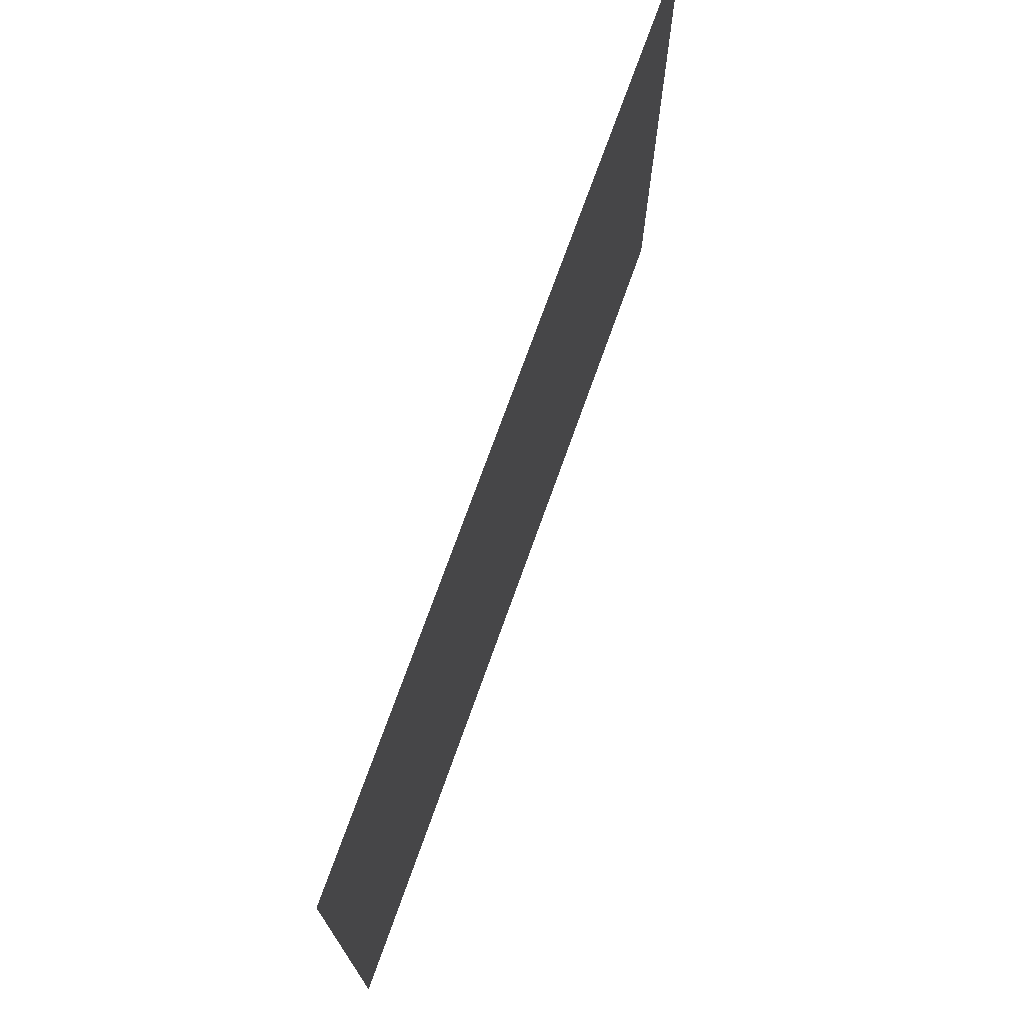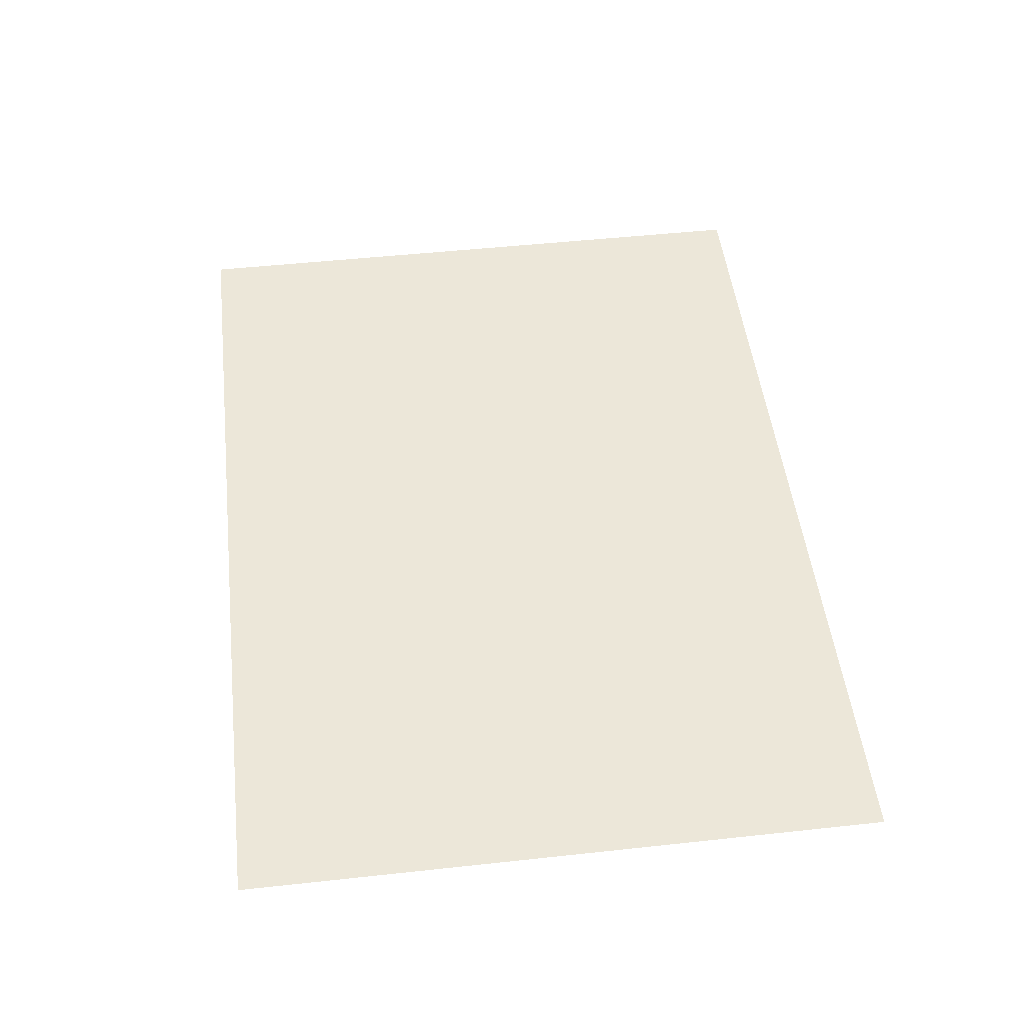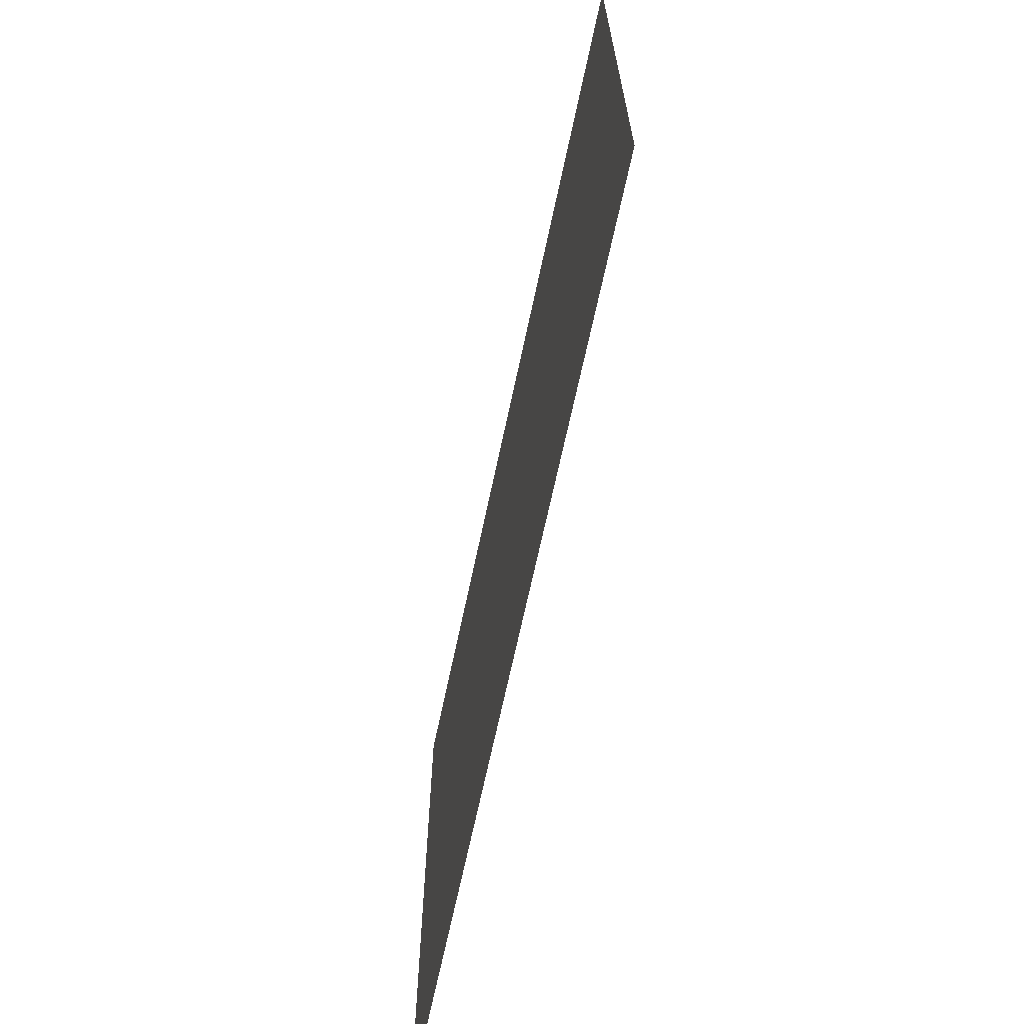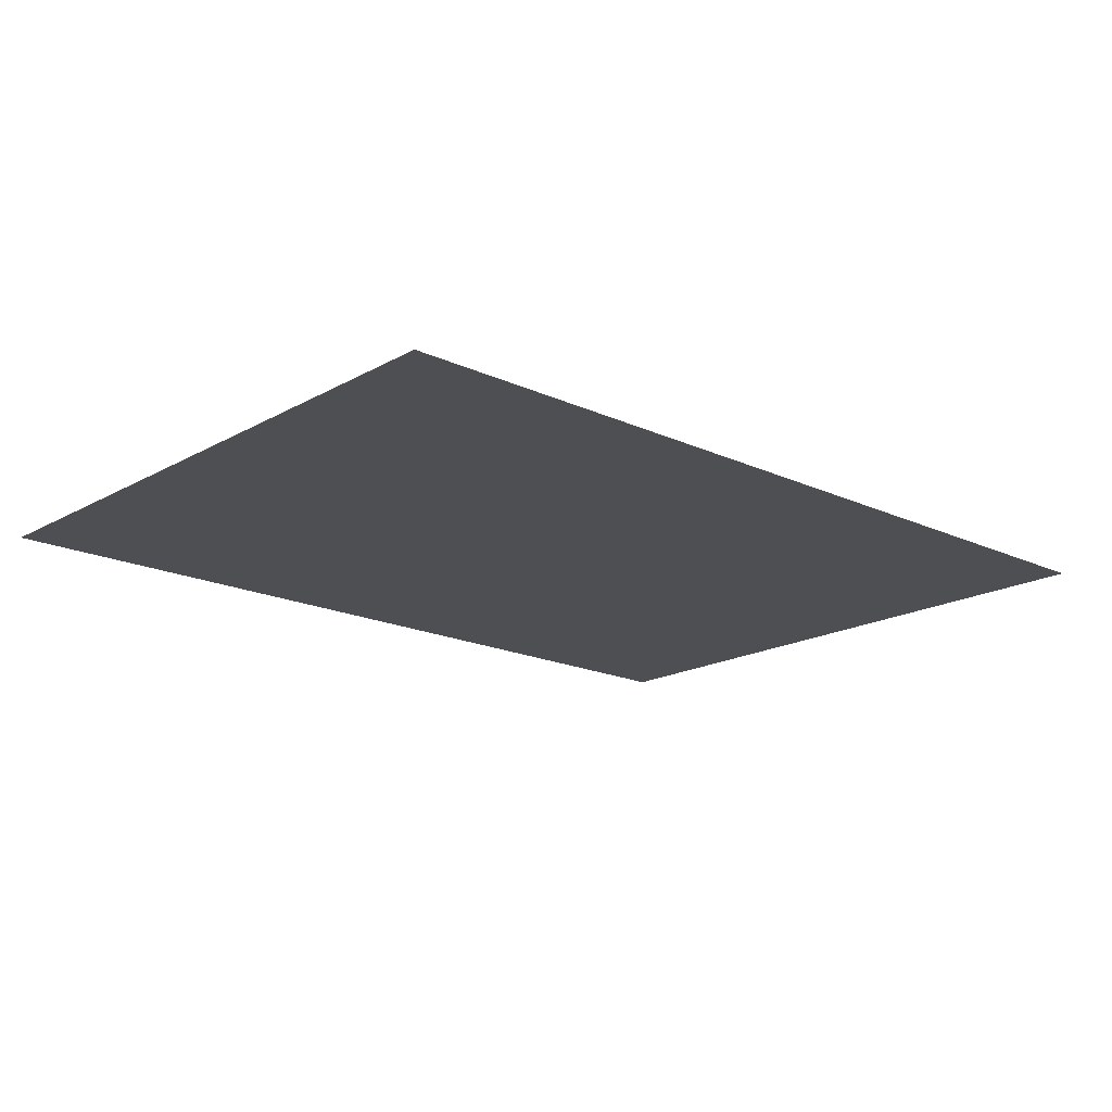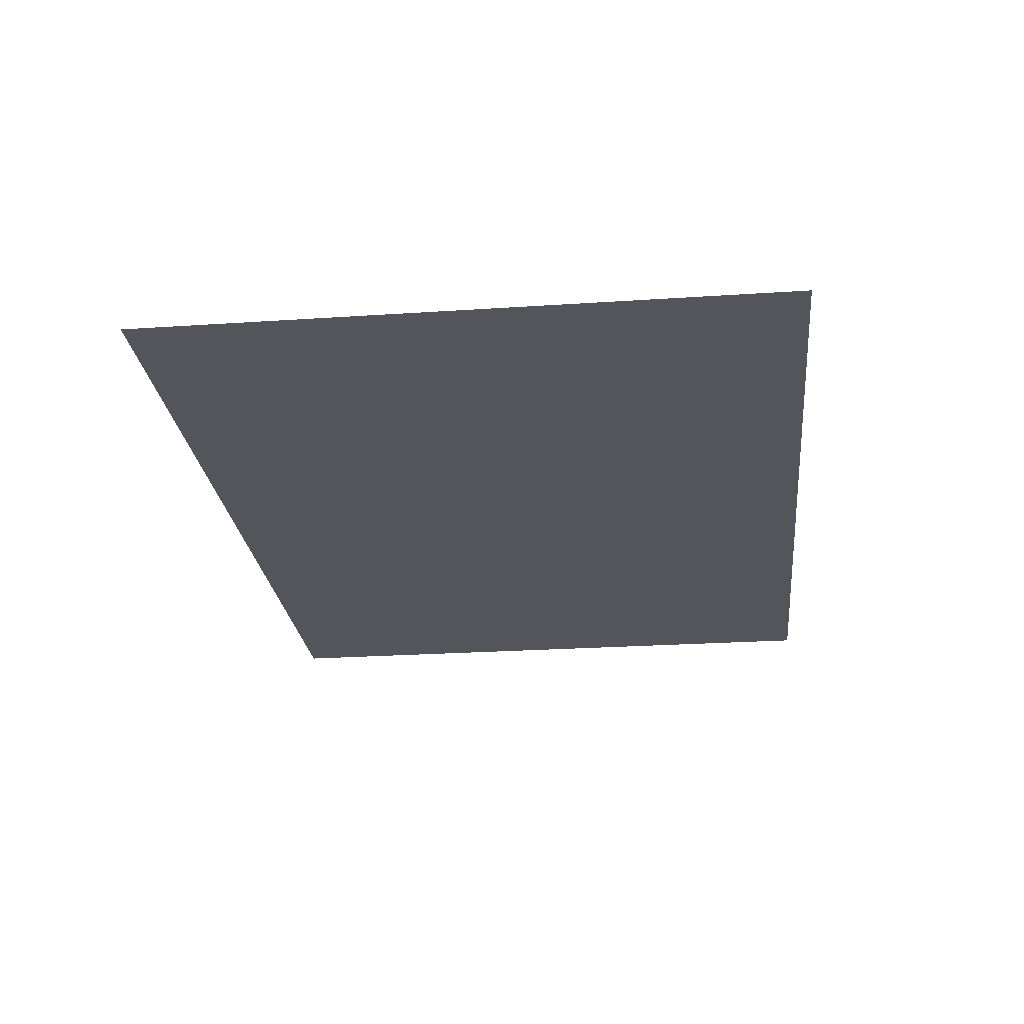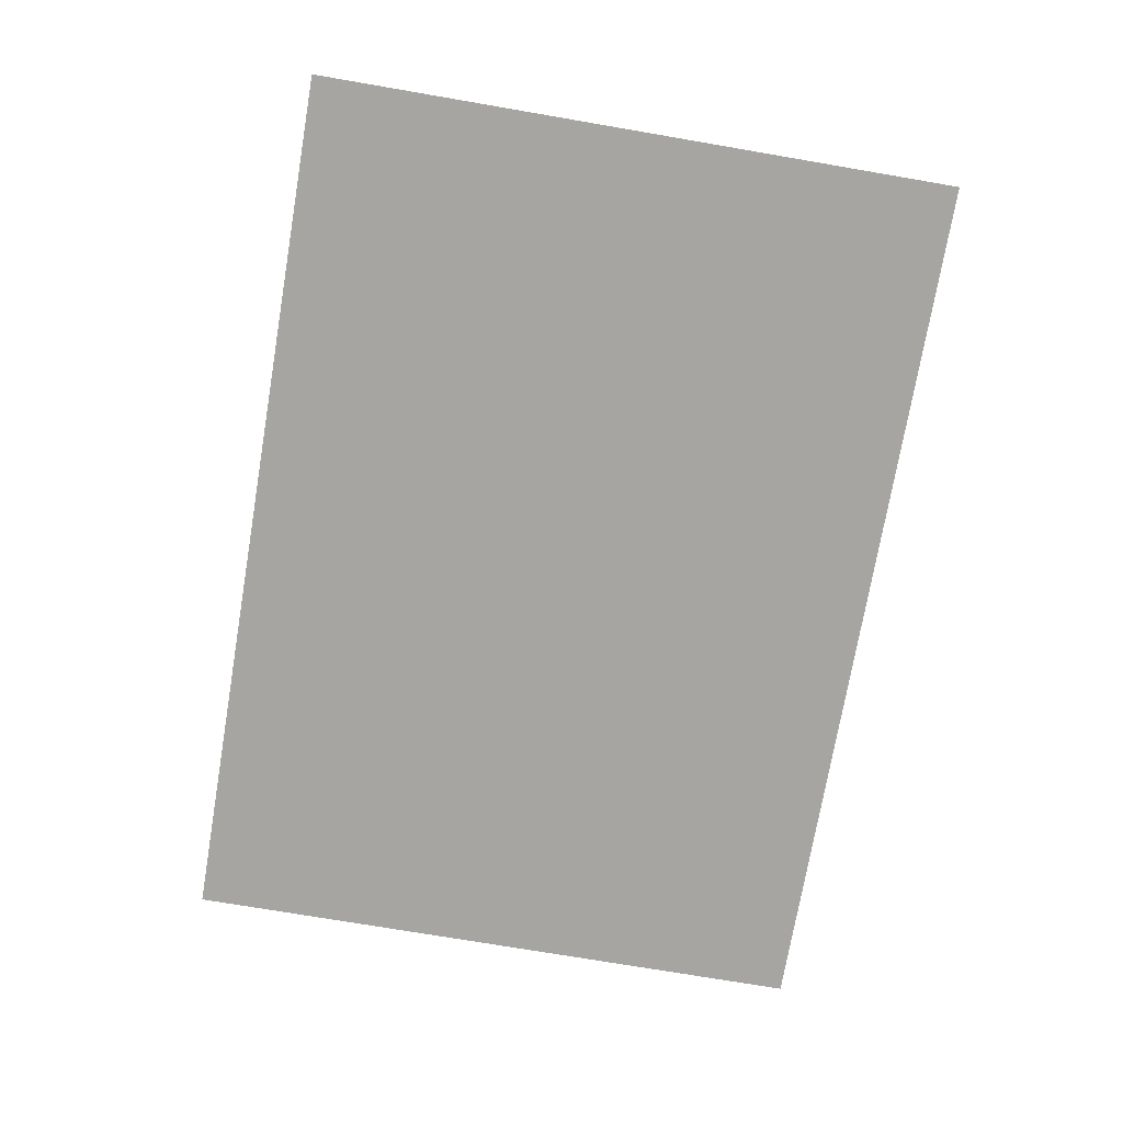
<metadata>
{"format":"obj","ext":"obj","renderer":"f3d","projection":"perspective","resolution":1024,"background":"white","views":[{"elev":72.4,"azim":-70.4,"up":"+Z"},{"elev":50.1,"azim":83.2,"up":"+Y"},{"elev":-66.9,"azim":-101.9,"up":"+Z"},{"elev":-17.8,"azim":-42.3,"up":"+Y"},{"elev":-24.9,"azim":-83.8,"up":"+Y"},{"elev":-73.6,"azim":-99.7,"up":"+Y"}]}
</metadata>
<code>
g default
v -6.071 2.643 8.076
v 5.086 2.643 8.076
v -6.071 2.643 0.008721
v 5.086 2.643 0.008721
g pPlane1
f 1 2 4 3

</code>
